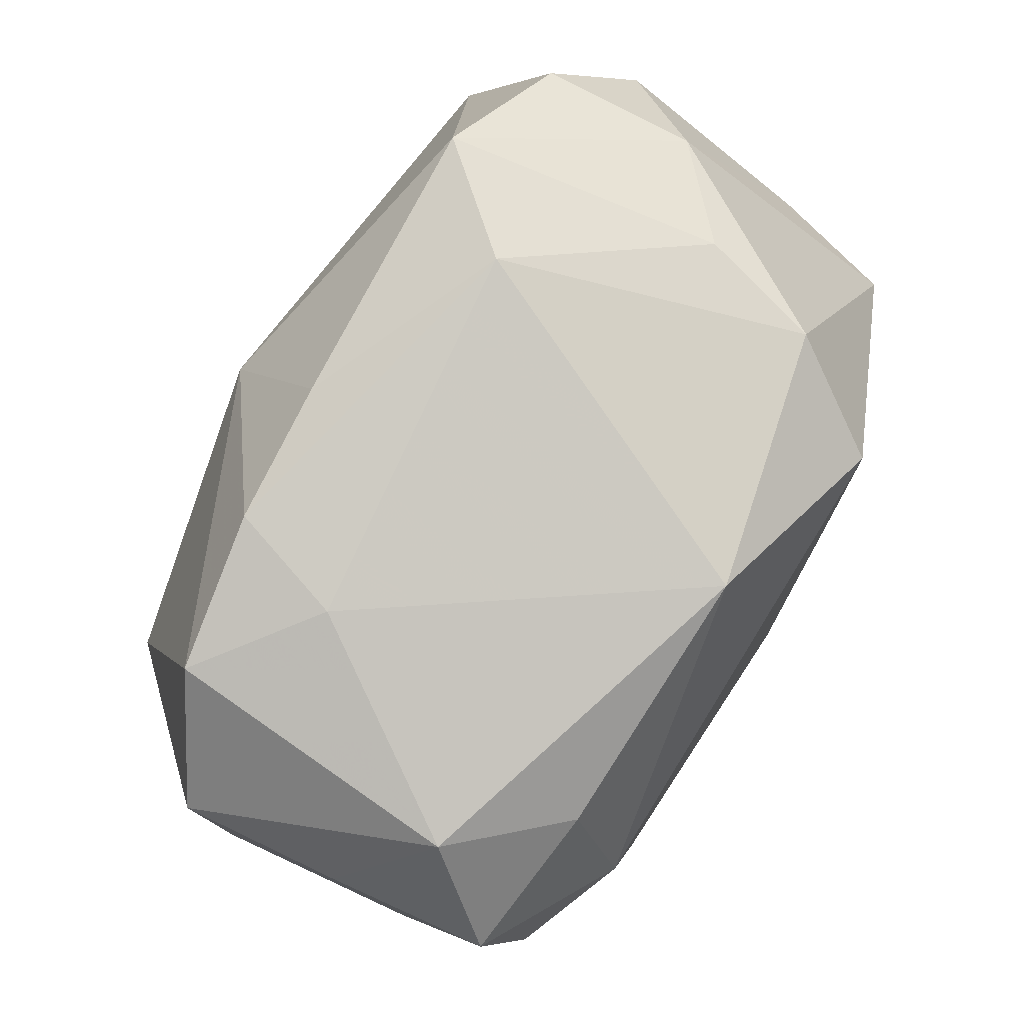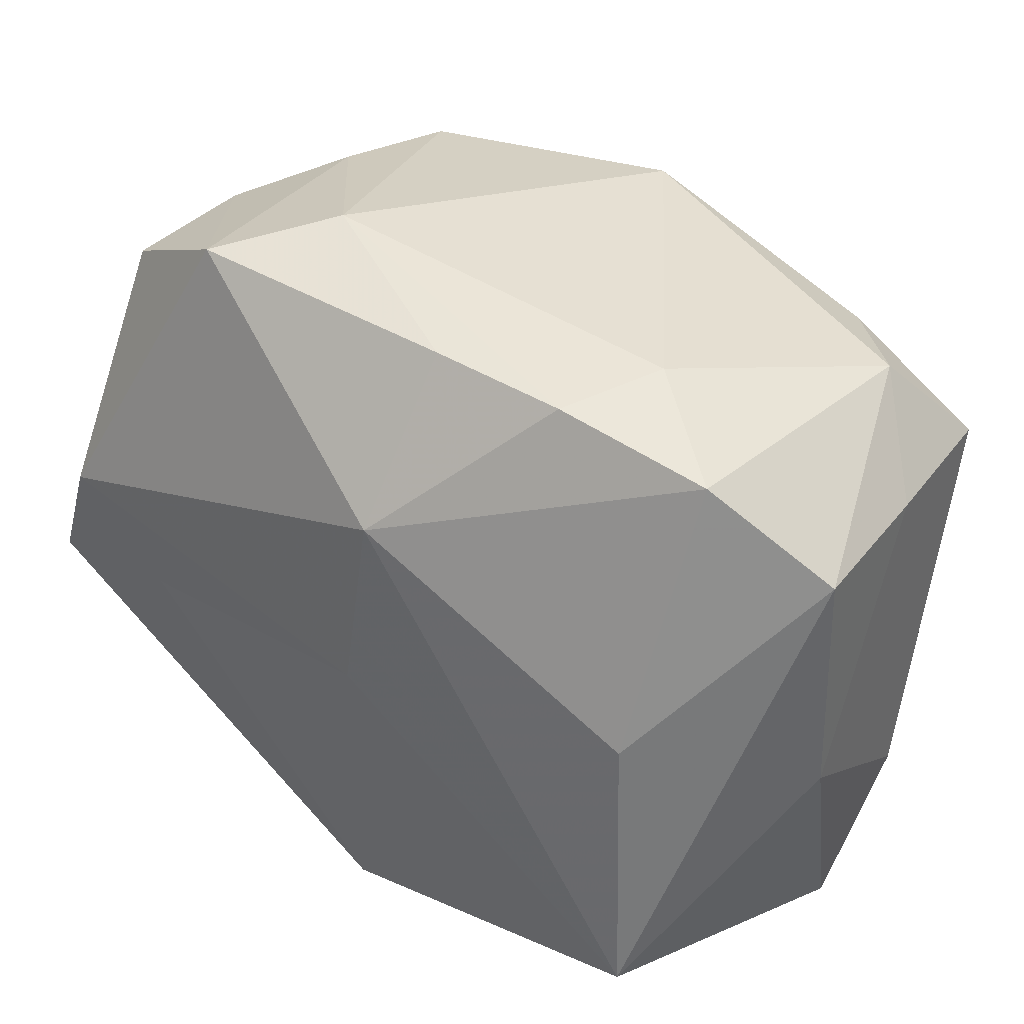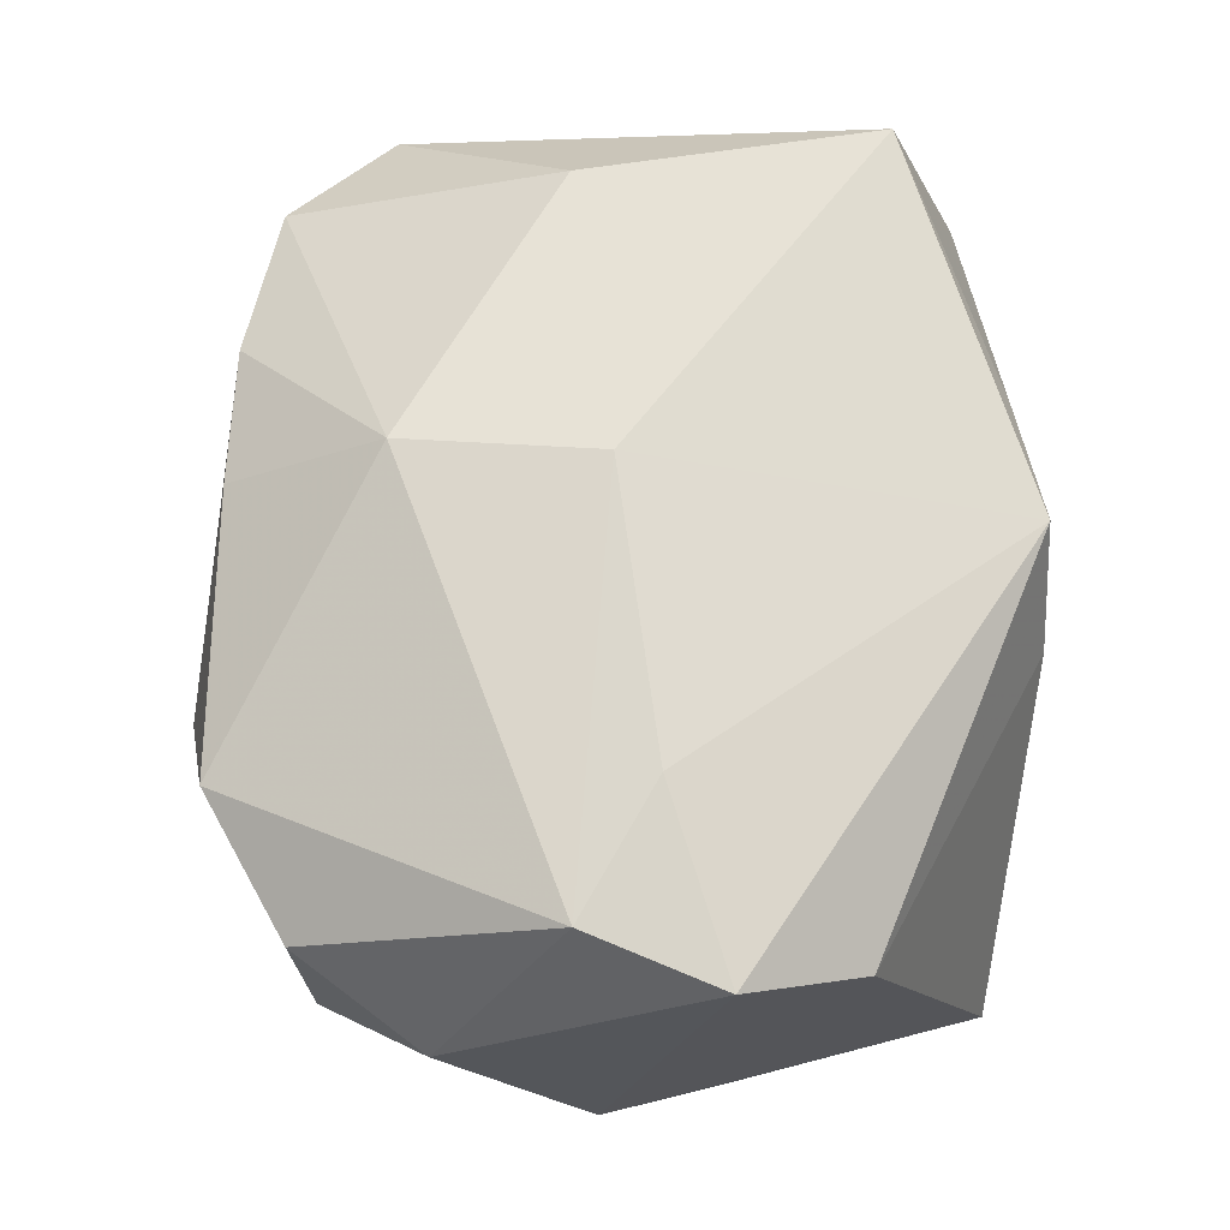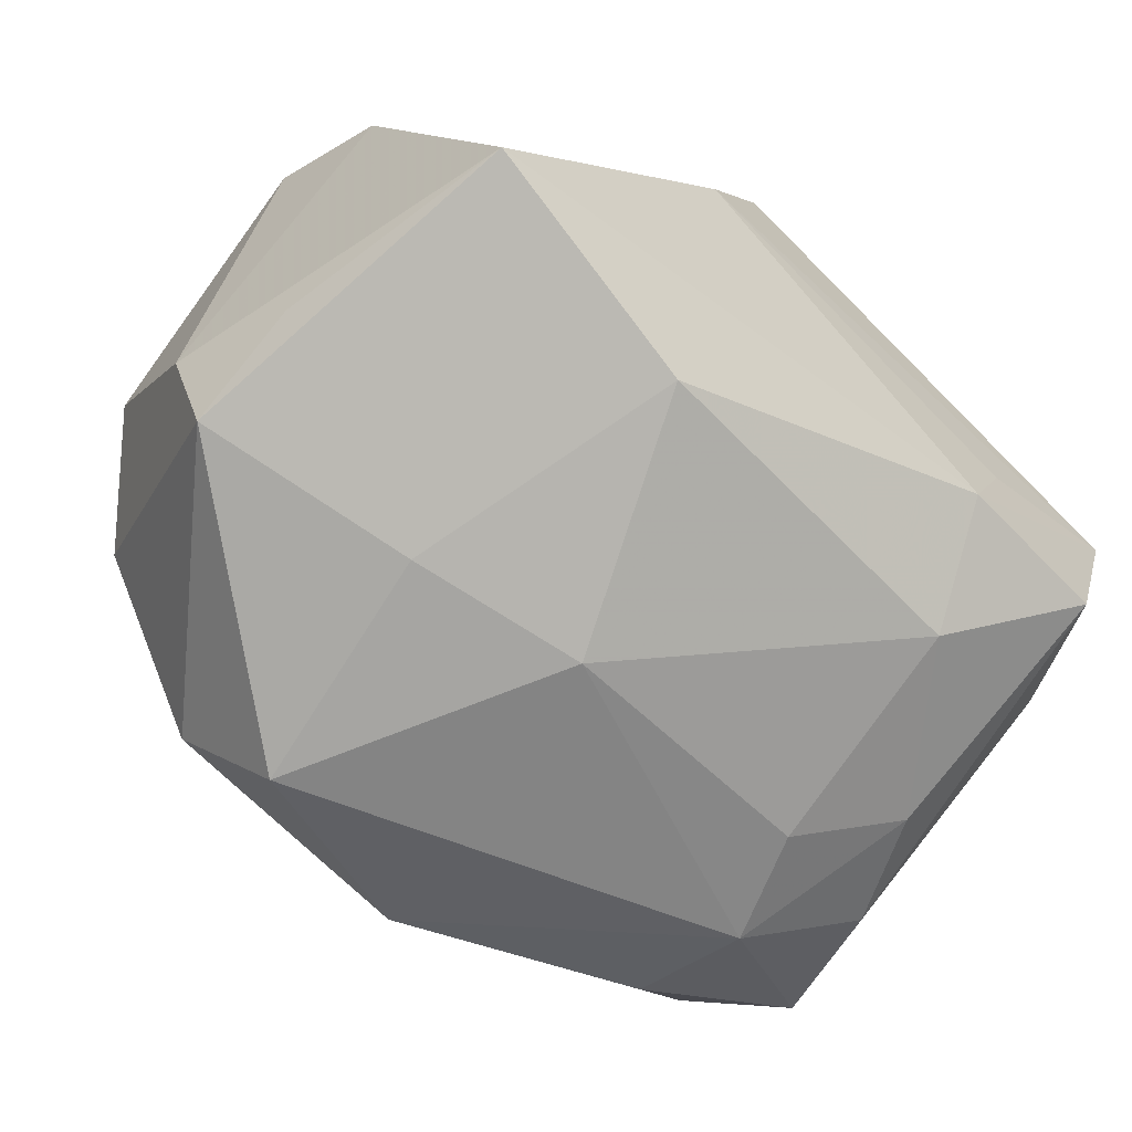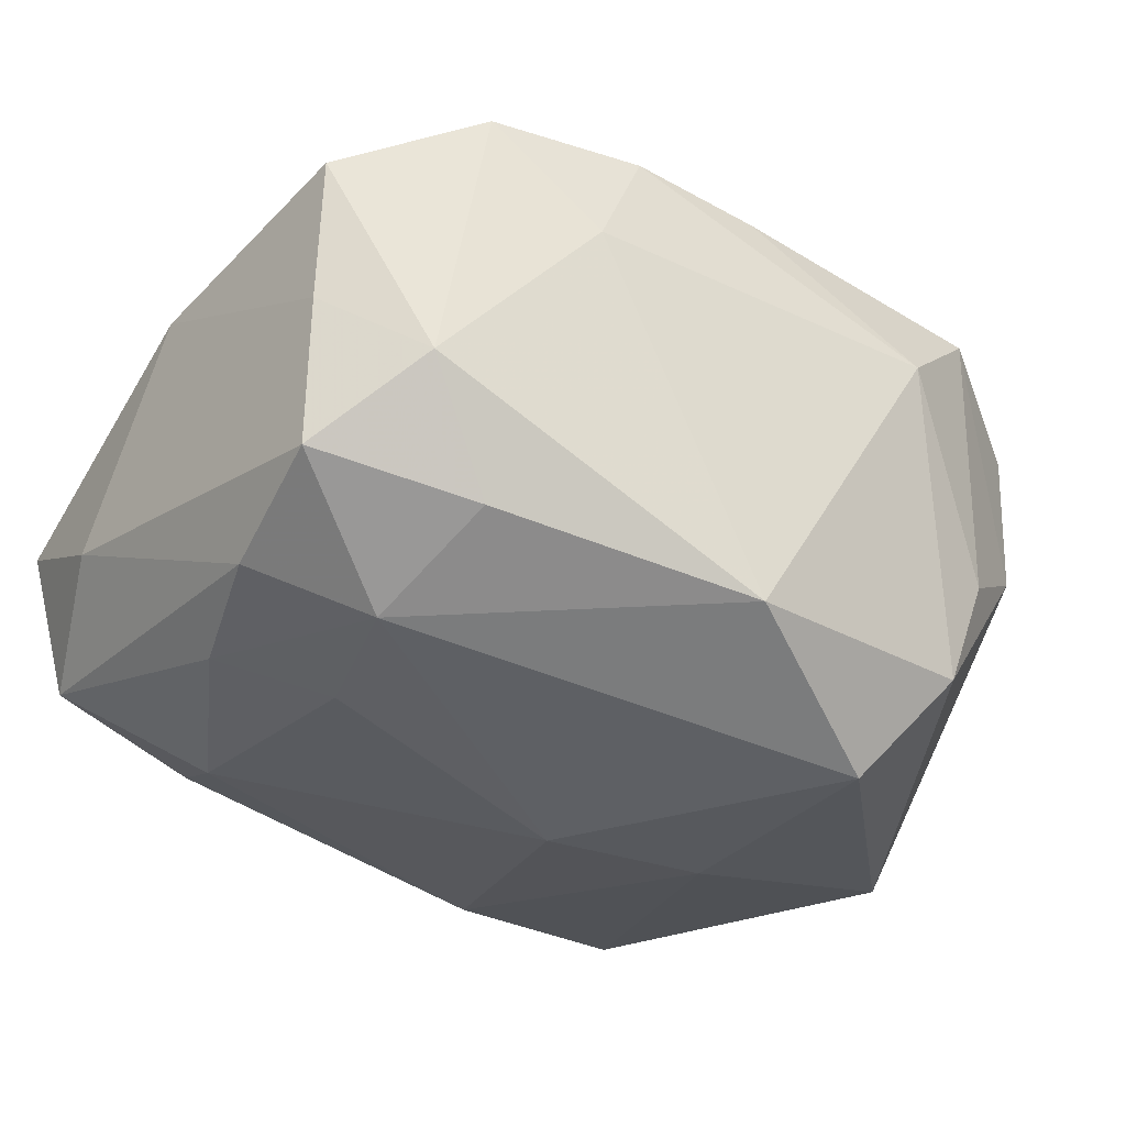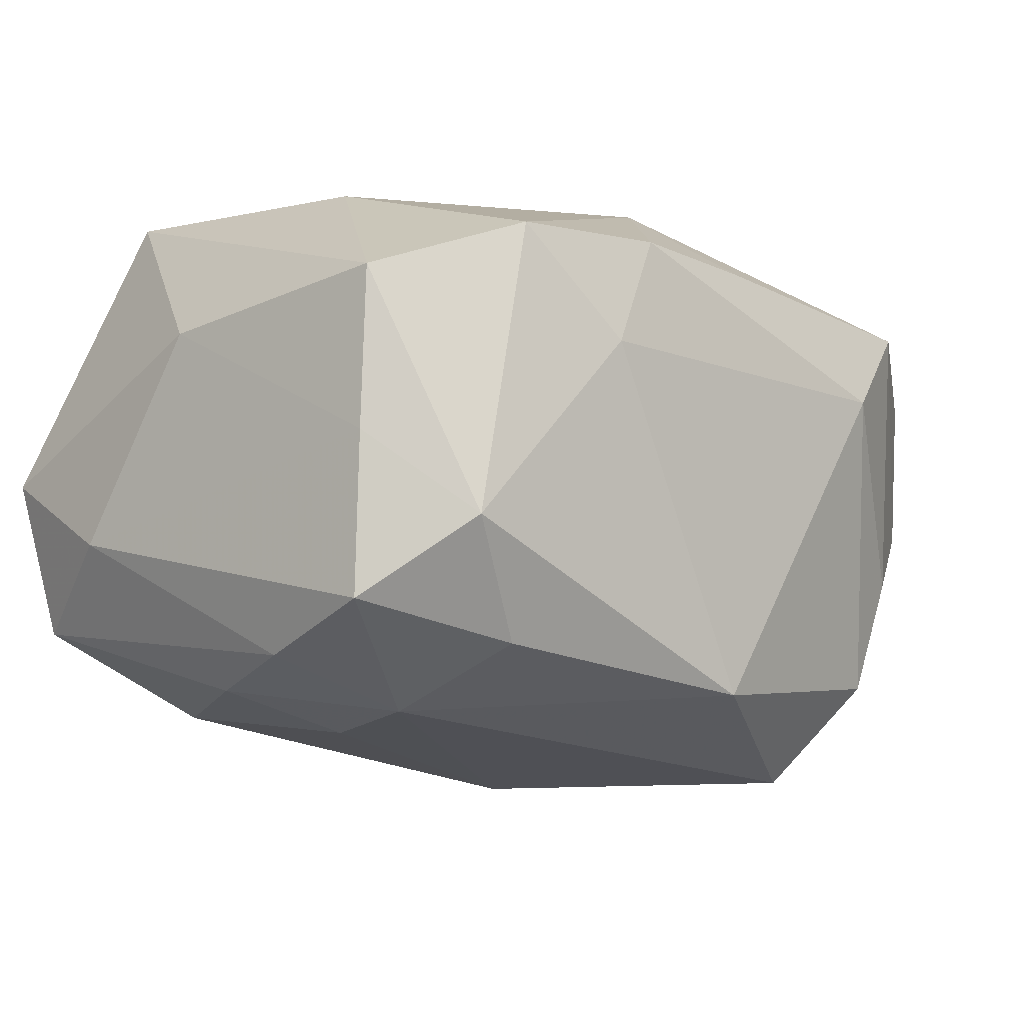
<metadata>
{"format":"obj","ext":"obj","renderer":"f3d","projection":"perspective","resolution":1024,"background":"white","views":[{"elev":78.2,"azim":116.9,"up":"+Y"},{"elev":39.3,"azim":33.8,"up":"+Y"},{"elev":64.6,"azim":-91.2,"up":"+Z"},{"elev":-67.0,"azim":-38.2,"up":"+Z"},{"elev":-37.0,"azim":140.6,"up":"+Z"},{"elev":-13.2,"azim":130.4,"up":"+Z"}]}
</metadata>
<code>
v 0.02135 0.0005509 -0.02355
v 0.03615 0.01676 -0.002752
v -0.01646 -0.0004387 -0.02456
v 0.03031 0.02419 -0.009614
v -0.0001175 0.0009115 0.02537
v -0.009413 -0.0306 0.01009
v 0.001682 0.01693 0.0244
v 0.0331 0.004548 -0.01883
v 0.01813 0.02854 0.006297
v 0.002934 0.0296 0.01563
v 0.00192 0.02756 -0.02075
v 0.03555 0.01585 -0.01593
v -0.008867 -0.0229 -0.02103
v -0.03361 0.004379 0.02077
v -0.03422 -0.007596 -0.01543
v -0.02328 0.0272 -0.007562
v 0.02455 0.01031 -0.02298
v 0.02509 0.003642 0.02291
v -0.02915 -0.02767 -0.01614
v -0.0126 0.03232 0.007026
v 0.0292 -0.005292 -0.02029
v 0.03403 -0.02805 2.407e-05
v 0.02701 0.02593 0.01461
v -0.02332 -0.001895 0.02252
v -0.03514 -0.01622 0.01375
v 0.02316 0.0212 -0.01844
v -0.03163 0.0235 -0.001237
v 0.03657 -0.004243 0.00915
v -0.00158 -0.002213 -0.02619
v 0.03583 -0.01589 -0.007322
v 0.03648 0.01754 0.01051
v -0.0315 0.02446 0.01154
v -0.003751 -0.0301 0.02033
v 0.02696 -0.02043 0.02486
v 0.03081 -0.02662 -0.01324
v -0.02071 0.0304 0.01513
v -0.03494 0.001882 -0.02072
v 0.02087 -0.02877 -0.005327
v -0.038 0.002885 -0.01037
v -0.038 0.01474 0.006113
v -0.038 -0.006367 0.01924
v 0.007096 -0.02844 0.01806
v -0.02007 0.02609 -0.01749
v 0.01702 -0.02863 -0.01485
v 0.01436 0.02885 0.01568
v -0.01431 0.0204 -0.02619
v 0.02044 -0.01905 -0.02038
f 19 44 6
f 6 22 33
f 5 34 7
f 5 33 34
f 38 22 6
f 6 44 38
f 38 44 22
f 40 41 14
f 7 36 14
f 14 5 7
f 25 19 6
f 6 33 25
f 25 33 41
f 22 34 42
f 42 33 22
f 34 33 42
f 44 19 13
f 13 47 44
f 29 47 13
f 24 14 41
f 5 14 24
f 41 33 24
f 33 5 24
f 32 27 40
f 36 27 32
f 40 14 32
f 32 14 36
f 16 27 36
f 36 20 16
f 46 37 43
f 43 37 27
f 27 16 43
f 11 46 43
f 43 20 11
f 43 16 20
f 39 25 41
f 19 25 39
f 39 41 40
f 40 27 39
f 27 37 39
f 28 34 22
f 28 31 34
f 7 34 18
f 34 31 18
f 1 47 29
f 1 21 47
f 47 21 35
f 22 44 35
f 44 47 35
f 19 37 3
f 3 13 19
f 29 13 3
f 3 46 29
f 3 37 46
f 15 37 19
f 19 39 15
f 15 39 37
f 11 20 9
f 9 4 11
f 23 18 31
f 7 18 23
f 31 4 23
f 4 9 23
f 31 28 2
f 2 4 31
f 2 12 4
f 8 35 21
f 22 35 30
f 30 28 22
f 35 8 30
f 30 8 12
f 30 2 28
f 12 2 30
f 11 4 26
f 4 12 26
f 7 23 45
f 45 9 20
f 45 23 9
f 12 8 17
f 17 26 12
f 21 1 17
f 17 8 21
f 29 46 17
f 17 1 29
f 17 46 11
f 11 26 17
f 10 36 7
f 7 45 10
f 10 20 36
f 10 45 20

</code>
